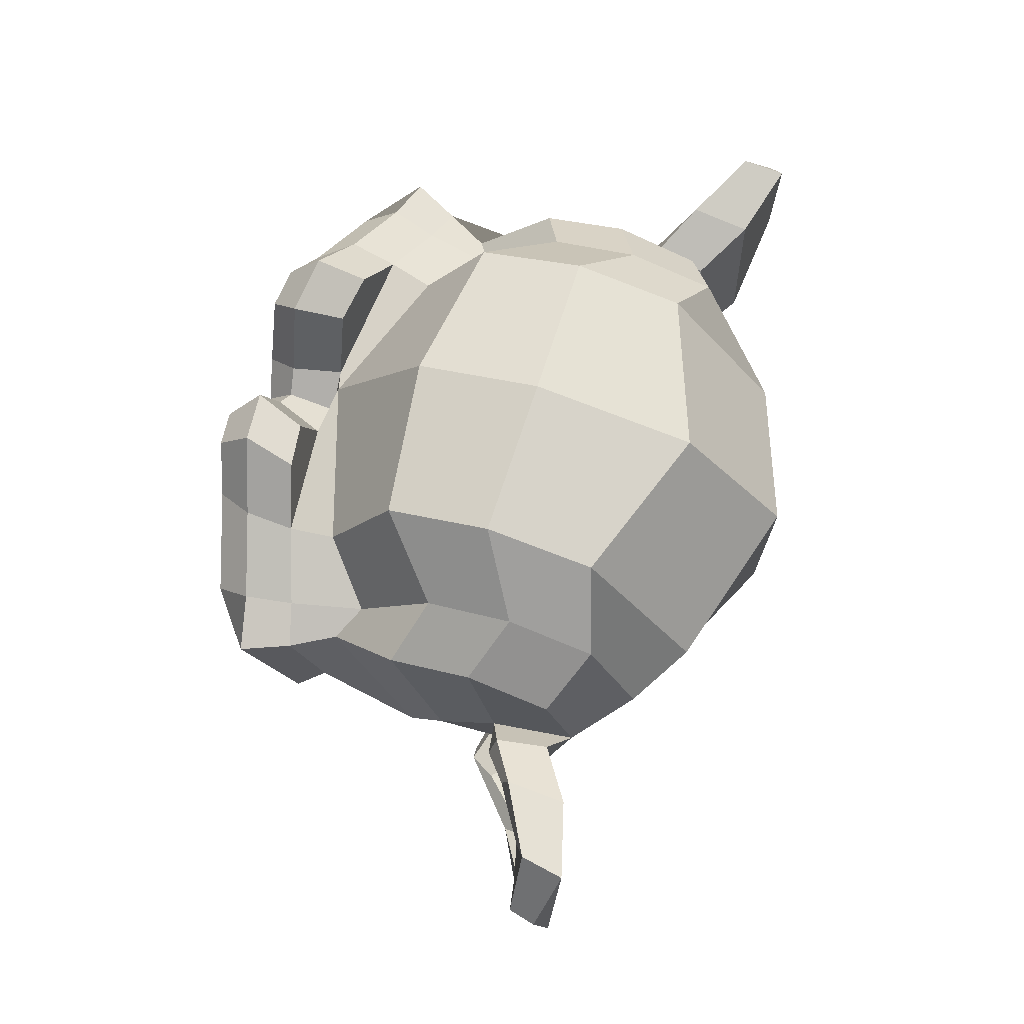
<metadata>
{"format":"obj","ext":"obj","renderer":"f3d","projection":"perspective","resolution":1024,"background":"white","views":[{"elev":66.7,"azim":107.6,"up":"+Y"}]}
</metadata>
<code>
o Suzanne
v 0.4375 0.1641 0.467
v -0.4375 0.1641 0.467
v 0.5 0.09375 0.3888
v -0.5 0.09375 0.3888
v 0.5469 0.05469 0.2795
v -0.5469 0.05469 0.2795
v 0.3516 -0.02344 0.3185
v -0.3516 -0.02344 0.3185
v 0.3516 0.03125 0.4201
v -0.3516 0.03125 0.4201
v 0.3516 0.1328 0.4826
v -0.3516 0.1328 0.4826
v 0.2734 0.1641 0.4982
v -0.2734 0.1641 0.4982
v 0.2031 0.09375 0.4435
v -0.2031 0.09375 0.4435
v 0.1562 0.05469 0.3498
v -0.1562 0.05469 0.3498
v 0.07812 0.2422 0.3576
v -0.07812 0.2422 0.3576
v 0.1406 0.2422 0.4435
v -0.1406 0.2422 0.4435
v 0.2422 0.2422 0.4982
v -0.2422 0.2422 0.4982
v 0.2734 0.3281 0.4982
v -0.2734 0.3281 0.4982
v 0.2031 0.3906 0.4435
v -0.2031 0.3906 0.4435
v 0.1562 0.4375 0.3498
v -0.1562 0.4375 0.3498
v 0.3516 0.5156 0.3185
v -0.3516 0.5156 0.3185
v 0.3516 0.4531 0.4201
v -0.3516 0.4531 0.4201
v 0.3516 0.3594 0.4826
v -0.3516 0.3594 0.4826
v 0.4375 0.3281 0.467
v -0.4375 0.3281 0.467
v 0.5 0.3906 0.3888
v -0.5 0.3906 0.3888
v 0.5469 0.4375 0.2795
v -0.5469 0.4375 0.2795
v 0.625 0.2422 0.2638
v -0.625 0.2422 0.2638
v 0.5625 0.2422 0.3732
v -0.5625 0.2422 0.3732
v 0.4688 0.2422 0.4592
v -0.4688 0.2422 0.4592
v 0.4766 0.2422 0.4748
v -0.4766 0.2422 0.4748
v 0.4453 0.3359 0.4826
v -0.4453 0.3359 0.4826
v 0.3516 0.375 0.506
v -0.3516 0.375 0.506
v 0.2656 0.3359 0.5217
v -0.2656 0.3359 0.5217
v 0.2266 0.2422 0.5217
v -0.2266 0.2422 0.5217
v 0.2656 0.1562 0.5217
v -0.2656 0.1562 0.5217
v 0.3516 0.2422 0.5295
v -0.3516 0.2422 0.5295
v 0.3516 0.1172 0.506
v -0.3516 0.1172 0.506
v 0.4453 0.1562 0.4826
v -0.4453 0.1562 0.4826
v 0 0.4297 0.4435
v 0 0.3516 0.5217
v 0 -0.6797 0.4357
v 0 -0.3203 0.4826
v 0 -0.1875 0.4982
v 0 -0.7734 0.4201
v 0 0.4062 0.3029
v 0 0.5703 0.2717
v 0 0.8984 -0.8455
v 0 0.5625 -1.15
v 0 0.07031 -1.127
v 0 -0.3828 -0.6502
v 0.2031 -0.1875 0.2638
v -0.2031 -0.1875 0.2638
v 0.3125 -0.4375 0.2717
v -0.3125 -0.4375 0.2717
v 0.3516 -0.6953 0.2717
v -0.3516 -0.6953 0.2717
v 0.3672 -0.8906 0.2326
v -0.3672 -0.8906 0.2326
v 0.3281 -0.9453 0.2248
v -0.3281 -0.9453 0.2248
v 0.1797 -0.9688 0.256
v -0.1797 -0.9688 0.256
v 0 -0.9844 0.2795
v 0.4375 -0.1406 0.2326
v -0.4375 -0.1406 0.2326
v 0.6328 -0.03906 0.2404
v -0.6328 -0.03906 0.2404
v 0.8281 0.1484 0.1467
v -0.8281 0.1484 0.1467
v 0.8594 0.4297 0.2951
v -0.8594 0.4297 0.2951
v 0.7109 0.4844 0.3263
v -0.7109 0.4844 0.3263
v 0.4922 0.6016 0.3888
v -0.4922 0.6016 0.3888
v 0.3203 0.7578 0.4357
v -0.3203 0.7578 0.4357
v 0.1562 0.7188 0.4592
v -0.1562 0.7188 0.4592
v 0.0625 0.4922 0.4513
v -0.0625 0.4922 0.4513
v 0.1641 0.4141 0.4748
v -0.1641 0.4141 0.4748
v 0.125 0.3047 0.467
v -0.125 0.3047 0.467
v 0.2031 0.09375 0.4435
v -0.2031 0.09375 0.4435
v 0.375 0.01562 0.4045
v -0.375 0.01562 0.4045
v 0.4922 0.0625 0.3732
v -0.4922 0.0625 0.3732
v 0.625 0.1875 0.3498
v -0.625 0.1875 0.3498
v 0.6406 0.2969 0.3498
v -0.6406 0.2969 0.3498
v 0.6016 0.375 0.3654
v -0.6016 0.375 0.3654
v 0.4297 0.4375 0.4201
v -0.4297 0.4375 0.4201
v 0.25 0.4688 0.4592
v -0.25 0.4688 0.4592
v 0 -0.7656 0.4357
v 0.1094 -0.7188 0.4357
v -0.1094 -0.7188 0.4357
v 0.1172 -0.8359 0.4123
v -0.1172 -0.8359 0.4123
v 0.0625 -0.8828 0.3967
v -0.0625 -0.8828 0.3967
v 0 -0.8906 0.3888
v 0 -0.1953 0.4513
v 0 -0.1406 0.4435
v 0.1016 -0.1484 0.4435
v -0.1016 -0.1484 0.4435
v 0.125 -0.2266 0.4513
v -0.125 -0.2266 0.4513
v 0.08594 -0.2891 0.4435
v -0.08594 -0.2891 0.4435
v 0.3984 -0.04688 0.3732
v -0.3984 -0.04688 0.3732
v 0.6172 0.05469 0.3263
v -0.6172 0.05469 0.3263
v 0.7266 0.2031 0.3029
v -0.7266 0.2031 0.3029
v 0.7422 0.375 0.3576
v -0.7422 0.375 0.3576
v 0.6875 0.4141 0.4279
v -0.6875 0.4141 0.4279
v 0.4375 0.5469 0.4982
v -0.4375 0.5469 0.4982
v 0.3125 0.6406 0.5373
v -0.3125 0.6406 0.5373
v 0.2031 0.6172 0.5529
v -0.2031 0.6172 0.5529
v 0.1016 0.4297 0.5451
v -0.1016 0.4297 0.5451
v 0.125 -0.1016 0.5138
v -0.125 -0.1016 0.5138
v 0.2109 -0.4453 0.4123
v -0.2109 -0.4453 0.4123
v 0.25 -0.7031 0.3888
v -0.25 -0.7031 0.3888
v 0.2656 -0.8203 0.3654
v -0.2656 -0.8203 0.3654
v 0.2344 -0.9141 0.3342
v -0.2344 -0.9141 0.3342
v 0.1641 -0.9297 0.3342
v -0.1641 -0.9297 0.3342
v 0 -0.9453 0.342
v 0 0.04688 0.4279
v 0 0.2109 0.467
v 0.3281 0.4766 0.4435
v -0.3281 0.4766 0.4435
v 0.1641 0.1406 0.4513
v -0.1641 0.1406 0.4513
v 0.1328 0.2109 0.4592
v -0.1328 0.2109 0.4592
v 0.1172 -0.6875 0.4357
v -0.1172 -0.6875 0.4357
v 0.07812 -0.4453 0.4513
v -0.07812 -0.4453 0.4513
v 0 -0.4453 0.4513
v 0 -0.3281 0.4435
v 0.09375 -0.2734 0.4826
v -0.09375 -0.2734 0.4826
v 0.1328 -0.2266 0.4982
v -0.1328 -0.2266 0.4982
v 0.1094 -0.1328 0.4826
v -0.1094 -0.1328 0.4826
v 0.03906 -0.125 0.4826
v -0.03906 -0.125 0.4826
v 0 -0.2031 0.5295
v 0.04688 -0.1484 0.5138
v -0.04688 -0.1484 0.5138
v 0.09375 -0.1562 0.5138
v -0.09375 -0.1562 0.5138
v 0.1094 -0.2266 0.5295
v -0.1094 -0.2266 0.5295
v 0.07812 -0.25 0.506
v -0.07812 -0.25 0.506
v 0 -0.2891 0.506
v 0.2578 -0.3125 0.256
v -0.2578 -0.3125 0.256
v 0.1641 -0.2422 0.4123
v -0.1641 -0.2422 0.4123
v 0.1797 -0.3125 0.4123
v -0.1797 -0.3125 0.4123
v 0.2344 -0.25 0.256
v -0.2344 -0.25 0.256
v 0 -0.875 0.3888
v 0.04688 -0.8672 0.3888
v -0.04688 -0.8672 0.3888
v 0.09375 -0.8203 0.4123
v -0.09375 -0.8203 0.4123
v 0.09375 -0.7422 0.4279
v -0.09375 -0.7422 0.4279
v 0 -0.7812 0.3576
v 0.09375 -0.75 0.3654
v -0.09375 -0.75 0.3654
v 0.09375 -0.8125 0.342
v -0.09375 -0.8125 0.342
v 0.04688 -0.8516 0.3342
v -0.04688 -0.8516 0.3342
v 0 -0.8594 0.3342
v 0.1719 0.2188 0.4826
v -0.1719 0.2188 0.4826
v 0.1875 0.1562 0.4748
v -0.1875 0.1562 0.4748
v 0.3359 0.4297 0.4592
v -0.3359 0.4297 0.4592
v 0.2734 0.4219 0.4748
v -0.2734 0.4219 0.4748
v 0.4219 0.3984 0.4748
v -0.4219 0.3984 0.4748
v 0.5625 0.3516 0.3967
v -0.5625 0.3516 0.3967
v 0.5859 0.2891 0.3888
v -0.5859 0.2891 0.3888
v 0.5781 0.1953 0.381
v -0.5781 0.1953 0.381
v 0.4766 0.1016 0.4201
v -0.4766 0.1016 0.4201
v 0.375 0.0625 0.4435
v -0.375 0.0625 0.4435
v 0.2266 0.1094 0.4826
v -0.2266 0.1094 0.4826
v 0.1797 0.2969 0.4826
v -0.1797 0.2969 0.4826
v 0.2109 0.375 0.4826
v -0.2109 0.375 0.4826
v 0.2344 0.3594 0.4592
v -0.2344 0.3594 0.4592
v 0.1953 0.2969 0.4592
v -0.1953 0.2969 0.4592
v 0.2422 0.125 0.4592
v -0.2422 0.125 0.4592
v 0.375 0.08594 0.4279
v -0.375 0.08594 0.4279
v 0.4609 0.1172 0.4045
v -0.4609 0.1172 0.4045
v 0.5469 0.2109 0.3732
v -0.5469 0.2109 0.3732
v 0.5547 0.2812 0.3732
v -0.5547 0.2812 0.3732
v 0.5312 0.3359 0.381
v -0.5312 0.3359 0.381
v 0.4141 0.3906 0.4513
v -0.4141 0.3906 0.4513
v 0.2812 0.3984 0.467
v -0.2812 0.3984 0.467
v 0.3359 0.4062 0.4513
v -0.3359 0.4062 0.4513
v 0.2031 0.1719 0.4513
v -0.2031 0.1719 0.4513
v 0.1953 0.2266 0.4513
v -0.1953 0.2266 0.4513
v 0.1094 0.4609 0.3107
v -0.1094 0.4609 0.3107
v 0.1953 0.6641 0.3185
v -0.1953 0.6641 0.3185
v 0.3359 0.6875 0.2951
v -0.3359 0.6875 0.2951
v 0.4844 0.5547 0.256
v -0.4844 0.5547 0.256
v 0.6797 0.4531 0.1935
v -0.6797 0.4531 0.1935
v 0.7969 0.4062 0.1623
v -0.7969 0.4062 0.1623
v 0.7734 0.1641 0.07634
v -0.7734 0.1641 0.07634
v 0.6016 0 0.1154
v -0.6016 0 0.1154
v 0.4375 -0.09375 0.1701
v -0.4375 -0.09375 0.1701
v 0 0.8984 -0.009595
v 0 0.9844 -0.3768
v 0 -0.1953 -0.9705
v 0 -0.4609 -0.1112
v 0 -0.9766 0.1623
v 0 -0.8047 0.04509
v 0 -0.5703 0.02166
v 0 -0.4844 -0.01741
v 0.8516 0.2344 -0.244
v -0.8516 0.2344 -0.244
v 0.8594 0.3203 -0.3455
v -0.8594 0.3203 -0.3455
v 0.7734 0.2656 -0.7362
v -0.7734 0.2656 -0.7362
v 0.4609 0.4375 -1.002
v -0.4609 0.4375 -1.002
v 0.7344 -0.04688 -0.2283
v -0.7344 -0.04688 -0.2283
v 0.5938 -0.125 -0.4627
v -0.5938 -0.125 -0.4627
v 0.6406 -0.007812 -0.7283
v -0.6406 -0.007812 -0.7283
v 0.3359 0.05469 -0.9627
v -0.3359 0.05469 -0.9627
v 0.2344 -0.3516 0.1076
v -0.2344 -0.3516 0.1076
v 0.1797 -0.4141 -0.04084
v -0.1797 -0.4141 -0.04084
v 0.2891 -0.7109 0.08415
v -0.2891 -0.7109 0.08415
v 0.25 -0.5 0.09197
v -0.25 -0.5 0.09197
v 0.3281 -0.9141 0.09978
v -0.3281 -0.9141 0.09978
v 0.1406 -0.7578 0.06853
v -0.1406 -0.7578 0.06853
v 0.125 -0.5391 0.06072
v -0.125 -0.5391 0.06072
v 0.1641 -0.9453 0.1388
v -0.1641 -0.9453 0.1388
v 0.2188 -0.2812 0.131
v -0.2188 -0.2812 0.131
v 0.2109 -0.2266 0.1701
v -0.2109 -0.2266 0.1701
v 0.2031 -0.1719 0.2013
v -0.2031 -0.1719 0.2013
v 0.2109 -0.3906 -0.1346
v -0.2109 -0.3906 -0.1346
v 0.2969 -0.3125 -0.5643
v -0.2969 -0.3125 -0.5643
v 0.3438 -0.1484 -0.8377
v -0.3438 -0.1484 -0.8377
v 0.4531 0.8672 -0.6815
v -0.4531 0.8672 -0.6815
v 0.4531 0.9297 -0.369
v -0.4531 0.9297 -0.369
v 0.4531 0.8516 -0.06428
v -0.4531 0.8516 -0.06428
v 0.4609 0.5234 0.131
v -0.4609 0.5234 0.131
v 0.7266 0.4062 0.03728
v -0.7266 0.4062 0.03728
v 0.6328 0.4531 -0.01741
v -0.6328 0.4531 -0.01741
v 0.6406 0.7031 -0.244
v -0.6406 0.7031 -0.244
v 0.7969 0.5625 -0.1737
v -0.7969 0.5625 -0.1737
v 0.7969 0.6172 -0.4158
v -0.7969 0.6172 -0.4158
v 0.6406 0.75 -0.494
v -0.6406 0.75 -0.494
v 0.6406 0.6797 -0.744
v -0.6406 0.6797 -0.744
v 0.7969 0.5391 -0.658
v -0.7969 0.5391 -0.658
v 0.6172 0.3281 -0.8846
v -0.6172 0.3281 -0.8846
v 0.4844 0.02344 -0.8455
v -0.4844 0.02344 -0.8455
v 0.8203 0.3281 -0.5018
v -0.8203 0.3281 -0.5018
v 0.4062 -0.1719 -0.1502
v -0.4062 -0.1719 -0.1502
v 0.4297 -0.1953 -0.5096
v -0.4297 -0.1953 -0.5096
v 0.8906 0.4062 -0.533
v -0.8906 0.4062 -0.533
v 0.7734 -0.1406 -0.4237
v -0.7734 -0.1406 -0.4237
v 1.039 -0.1016 -0.6268
v -1.039 -0.1016 -0.6268
v 1.281 0.05469 -0.7283
v -1.281 0.05469 -0.7283
v 1.352 0.3203 -0.7205
v -1.352 0.3203 -0.7205
v 1.234 0.5078 -0.7205
v -1.234 0.5078 -0.7205
v 1.023 0.4766 -0.6112
v -1.023 0.4766 -0.6112
v 1.016 0.4141 -0.5877
v -1.016 0.4141 -0.5877
v 1.188 0.4375 -0.6893
v -1.188 0.4375 -0.6893
v 1.266 0.2891 -0.7049
v -1.266 0.2891 -0.7049
v 1.211 0.07812 -0.7049
v -1.211 0.07812 -0.7049
v 1.031 -0.03906 -0.6033
v -1.031 -0.03906 -0.6033
v 0.8281 -0.07031 -0.4315
v -0.8281 -0.07031 -0.4315
v 0.9219 0.3594 -0.5174
v -0.9219 0.3594 -0.5174
v 0.9453 0.3047 -0.5877
v -0.9453 0.3047 -0.5877
v 0.8828 -0.02344 -0.5096
v -0.8828 -0.02344 -0.5096
v 1.039 0 -0.6658
v -1.039 0 -0.6658
v 1.188 0.09375 -0.744
v -1.188 0.09375 -0.744
v 1.234 0.25 -0.744
v -1.234 0.25 -0.744
v 1.172 0.3594 -0.7362
v -1.172 0.3594 -0.7362
v 1.023 0.3438 -0.658
v -1.023 0.3438 -0.658
v 0.8438 0.2891 -0.5096
v -0.8438 0.2891 -0.5096
v 0.8359 0.1719 -0.5721
v -0.8359 0.1719 -0.5721
v 0.7578 0.09375 -0.5721
v -0.7578 0.09375 -0.5721
v 0.8203 0.08594 -0.5721
v -0.8203 0.08594 -0.5721
v 0.8438 0.01562 -0.5721
v -0.8438 0.01562 -0.5721
v 0.8125 -0.01562 -0.5721
v -0.8125 -0.01562 -0.5721
v 0.7266 0 -0.369
v -0.7266 0 -0.369
v 0.7188 -0.02344 -0.4705
v -0.7188 -0.02344 -0.4705
v 0.7188 0.03906 -0.4862
v -0.7188 0.03906 -0.4862
v 0.7969 0.2031 -0.5096
v -0.7969 0.2031 -0.5096
v 0.8906 0.2422 -0.5643
v -0.8906 0.2422 -0.5643
v 0.8906 0.2344 -0.619
v -0.8906 0.2344 -0.619
v 0.8125 -0.01562 -0.619
v -0.8125 -0.01562 -0.619
v 0.8516 0.01562 -0.619
v -0.8516 0.01562 -0.619
v 0.8281 0.07812 -0.619
v -0.8281 0.07812 -0.619
v 0.7656 0.09375 -0.619
v -0.7656 0.09375 -0.619
v 0.8438 0.1719 -0.619
v -0.8438 0.1719 -0.619
v 1.039 0.3281 -0.7127
v -1.039 0.3281 -0.7127
v 1.188 0.3438 -0.783
v -1.188 0.3438 -0.783
v 1.258 0.2422 -0.7908
v -1.258 0.2422 -0.7908
v 1.211 0.08594 -0.783
v -1.211 0.08594 -0.783
v 1.047 0 -0.7205
v -1.047 0 -0.7205
v 0.8828 -0.01562 -0.5643
v -0.8828 -0.01562 -0.5643
v 0.9531 0.2891 -0.6424
v -0.9531 0.2891 -0.6424
v 0.8906 0.1094 -0.6268
v -0.8906 0.1094 -0.6268
v 0.9375 0.0625 -0.6346
v -0.9375 0.0625 -0.6346
v 1 0.125 -0.6658
v -1 0.125 -0.6658
v 0.9609 0.1719 -0.6502
v -0.9609 0.1719 -0.6502
v 1.016 0.2344 -0.6737
v -1.016 0.2344 -0.6737
v 1.055 0.1875 -0.6815
v -1.055 0.1875 -0.6815
v 1.109 0.2109 -0.6893
v -1.109 0.2109 -0.6893
v 1.086 0.2734 -0.6893
v -1.086 0.2734 -0.6893
v 1.023 0.4375 -0.783
v -1.023 0.4375 -0.783
v 1.25 0.4688 -0.8455
v -1.25 0.4688 -0.8455
v 1.367 0.2969 -0.7987
v -1.367 0.2969 -0.7987
v 1.312 0.05469 -0.8299
v -1.312 0.05469 -0.8299
v 1.039 -0.08594 -0.7908
v -1.039 -0.08594 -0.7908
v 0.7891 -0.125 -0.6268
v -0.7891 -0.125 -0.6268
v 0.8594 0.3828 -0.6815
v -0.8594 0.3828 -0.6815
f 47 1 3 45
f 4 2 48 46
f 45 3 5 43
f 6 4 46 44
f 3 9 7 5
f 8 10 4 6
f 1 11 9 3
f 10 12 2 4
f 11 13 15 9
f 16 14 12 10
f 9 15 17 7
f 18 16 10 8
f 15 21 19 17
f 20 22 16 18
f 13 23 21 15
f 22 24 14 16
f 23 25 27 21
f 28 26 24 22
f 21 27 29 19
f 30 28 22 20
f 27 33 31 29
f 32 34 28 30
f 25 35 33 27
f 34 36 26 28
f 35 37 39 33
f 40 38 36 34
f 33 39 41 31
f 42 40 34 32
f 39 45 43 41
f 44 46 40 42
f 37 47 45 39
f 46 48 38 40
f 47 37 51 49
f 52 38 48 50
f 37 35 53 51
f 54 36 38 52
f 35 25 55 53
f 56 26 36 54
f 25 23 57 55
f 58 24 26 56
f 23 13 59 57
f 60 14 24 58
f 13 11 63 59
f 64 12 14 60
f 11 1 65 63
f 66 2 12 64
f 1 47 49 65
f 50 48 2 66
f 61 65 49
f 50 66 62
f 63 65 61
f 62 66 64
f 61 59 63
f 64 60 62
f 61 57 59
f 60 58 62
f 61 55 57
f 58 56 62
f 61 53 55
f 56 54 62
f 61 51 53
f 54 52 62
f 61 49 51
f 52 50 62
f 89 174 176 91
f 176 175 90 91
f 87 172 174 89
f 175 173 88 90
f 85 170 172 87
f 173 171 86 88
f 83 168 170 85
f 171 169 84 86
f 81 166 168 83
f 169 167 82 84
f 79 92 146 164
f 147 93 80 165
f 92 94 148 146
f 149 95 93 147
f 94 96 150 148
f 151 97 95 149
f 96 98 152 150
f 153 99 97 151
f 98 100 154 152
f 155 101 99 153
f 100 102 156 154
f 157 103 101 155
f 102 104 158 156
f 159 105 103 157
f 104 106 160 158
f 161 107 105 159
f 106 108 162 160
f 163 109 107 161
f 108 67 68 162
f 68 67 109 163
f 110 128 160 162
f 161 129 111 163
f 128 179 158 160
f 159 180 129 161
f 126 156 158 179
f 159 157 127 180
f 124 154 156 126
f 157 155 125 127
f 122 152 154 124
f 155 153 123 125
f 120 150 152 122
f 153 151 121 123
f 118 148 150 120
f 151 149 119 121
f 116 146 148 118
f 149 147 117 119
f 114 164 146 116
f 147 165 115 117
f 114 181 177 164
f 177 182 115 165
f 110 162 68 112
f 68 163 111 113
f 112 68 178 183
f 178 68 113 184
f 177 181 183 178
f 184 182 177 178
f 135 137 176 174
f 176 137 136 175
f 133 135 174 172
f 175 136 134 173
f 131 133 172 170
f 173 134 132 171
f 166 187 185 168
f 186 188 167 169
f 131 170 168 185
f 169 171 132 186
f 144 190 189 187
f 189 190 145 188
f 185 187 189 69
f 189 188 186 69
f 130 131 185 69
f 186 132 130 69
f 142 193 191 144
f 192 194 143 145
f 140 195 193 142
f 194 196 141 143
f 139 197 195 140
f 196 198 139 141
f 138 71 197 139
f 198 71 138 139
f 190 144 191 70
f 192 145 190 70
f 70 191 206 208
f 207 192 70 208
f 71 199 200 197
f 201 199 71 198
f 197 200 202 195
f 203 201 198 196
f 195 202 204 193
f 205 203 196 194
f 193 204 206 191
f 207 205 194 192
f 199 204 202 200
f 203 205 199 201
f 199 208 206 204
f 207 208 199 205
f 139 140 164 177
f 165 141 139 177
f 140 142 211 164
f 212 143 141 165
f 142 144 213 211
f 214 145 143 212
f 144 187 166 213
f 167 188 145 214
f 81 209 213 166
f 214 210 82 167
f 209 215 211 213
f 212 216 210 214
f 79 164 211 215
f 212 165 80 216
f 131 130 72 222
f 72 130 132 223
f 133 131 222 220
f 223 132 134 221
f 135 133 220 218
f 221 134 136 219
f 137 135 218 217
f 219 136 137 217
f 217 218 229 231
f 230 219 217 231
f 218 220 227 229
f 228 221 219 230
f 220 222 225 227
f 226 223 221 228
f 222 72 224 225
f 224 72 223 226
f 224 231 229 225
f 230 231 224 226
f 225 229 227
f 228 230 226
f 183 181 234 232
f 235 182 184 233
f 112 183 232 254
f 233 184 113 255
f 110 112 254 256
f 255 113 111 257
f 181 114 252 234
f 253 115 182 235
f 114 116 250 252
f 251 117 115 253
f 116 118 248 250
f 249 119 117 251
f 118 120 246 248
f 247 121 119 249
f 120 122 244 246
f 245 123 121 247
f 122 124 242 244
f 243 125 123 245
f 124 126 240 242
f 241 127 125 243
f 126 179 236 240
f 237 180 127 241
f 179 128 238 236
f 239 129 180 237
f 128 110 256 238
f 257 111 129 239
f 238 256 258 276
f 259 257 239 277
f 236 238 276 278
f 277 239 237 279
f 240 236 278 274
f 279 237 241 275
f 242 240 274 272
f 275 241 243 273
f 244 242 272 270
f 273 243 245 271
f 246 244 270 268
f 271 245 247 269
f 248 246 268 266
f 269 247 249 267
f 250 248 266 264
f 267 249 251 265
f 252 250 264 262
f 265 251 253 263
f 234 252 262 280
f 263 253 235 281
f 256 254 260 258
f 261 255 257 259
f 254 232 282 260
f 283 233 255 261
f 232 234 280 282
f 281 235 233 283
f 67 108 284 73
f 285 109 67 73
f 108 106 286 284
f 287 107 109 285
f 106 104 288 286
f 289 105 107 287
f 104 102 290 288
f 291 103 105 289
f 102 100 292 290
f 293 101 103 291
f 100 98 294 292
f 295 99 101 293
f 98 96 296 294
f 297 97 99 295
f 96 94 298 296
f 299 95 97 297
f 94 92 300 298
f 301 93 95 299
f 308 309 328 338
f 329 309 308 339
f 307 308 338 336
f 339 308 307 337
f 306 307 336 340
f 337 307 306 341
f 89 91 306 340
f 306 91 90 341
f 87 89 340 334
f 341 90 88 335
f 85 87 334 330
f 335 88 86 331
f 83 85 330 332
f 331 86 84 333
f 330 336 338 332
f 339 337 331 333
f 330 334 340 336
f 341 335 331 337
f 326 332 338 328
f 339 333 327 329
f 81 83 332 326
f 333 84 82 327
f 209 342 344 215
f 345 343 210 216
f 81 326 342 209
f 343 327 82 210
f 79 215 344 346
f 345 216 80 347
f 79 346 300 92
f 301 347 80 93
f 77 324 352 304
f 353 325 77 304
f 304 352 350 78
f 351 353 304 78
f 78 350 348 305
f 349 351 78 305
f 305 348 328 309
f 329 349 305 309
f 326 328 348 342
f 349 329 327 343
f 296 298 318 310
f 319 299 297 311
f 76 316 324 77
f 325 317 76 77
f 302 358 356 303
f 357 359 302 303
f 303 356 354 75
f 355 357 303 75
f 75 354 316 76
f 317 355 75 76
f 292 294 362 364
f 363 295 293 365
f 364 362 368 366
f 369 363 365 367
f 366 368 370 372
f 371 369 367 373
f 372 370 376 374
f 377 371 373 375
f 314 378 374 376
f 375 379 315 377
f 316 354 374 378
f 375 355 317 379
f 354 356 372 374
f 373 357 355 375
f 356 358 366 372
f 367 359 357 373
f 358 360 364 366
f 365 361 359 367
f 290 292 364 360
f 365 293 291 361
f 74 360 358 302
f 359 361 74 302
f 284 286 288 290
f 289 287 285 291
f 284 290 360 74
f 361 291 285 74
f 73 284 74
f 74 285 73
f 294 296 310 362
f 311 297 295 363
f 310 312 368 362
f 369 313 311 363
f 312 382 370 368
f 371 383 313 369
f 314 376 370 382
f 371 377 315 383
f 348 350 386 384
f 387 351 349 385
f 318 384 386 320
f 387 385 319 321
f 298 300 384 318
f 385 301 299 319
f 300 344 342 384
f 343 345 301 385
f 342 348 384
f 385 349 343
f 300 346 344
f 345 347 301
f 314 322 380 378
f 381 323 315 379
f 316 378 380 324
f 381 379 317 325
f 320 386 380 322
f 381 387 321 323
f 350 352 380 386
f 381 353 351 387
f 324 380 352
f 353 381 325
f 400 388 414 402
f 415 389 401 403
f 400 402 404 398
f 405 403 401 399
f 398 404 406 396
f 407 405 399 397
f 396 406 408 394
f 409 407 397 395
f 394 408 410 392
f 411 409 395 393
f 392 410 412 390
f 413 411 393 391
f 410 420 418 412
f 419 421 411 413
f 408 422 420 410
f 421 423 409 411
f 406 424 422 408
f 423 425 407 409
f 404 426 424 406
f 425 427 405 407
f 402 428 426 404
f 427 429 403 405
f 402 414 416 428
f 417 415 403 429
f 318 320 444 442
f 445 321 319 443
f 320 390 412 444
f 413 391 321 445
f 310 318 442 312
f 443 319 311 313
f 382 430 414 388
f 415 431 383 389
f 412 418 440 444
f 441 419 413 445
f 438 446 444 440
f 445 447 439 441
f 434 446 438 436
f 439 447 435 437
f 432 448 446 434
f 447 449 433 435
f 430 448 432 450
f 433 449 431 451
f 414 430 450 416
f 451 431 415 417
f 312 448 430 382
f 431 449 313 383
f 312 442 446 448
f 447 443 313 449
f 442 444 446
f 447 445 443
f 416 450 452 476
f 453 451 417 477
f 450 432 462 452
f 463 433 451 453
f 432 434 460 462
f 461 435 433 463
f 434 436 458 460
f 459 437 435 461
f 436 438 456 458
f 457 439 437 459
f 438 440 454 456
f 455 441 439 457
f 440 418 474 454
f 475 419 441 455
f 428 416 476 464
f 477 417 429 465
f 426 428 464 466
f 465 429 427 467
f 424 426 466 468
f 467 427 425 469
f 422 424 468 470
f 469 425 423 471
f 420 422 470 472
f 471 423 421 473
f 418 420 472 474
f 473 421 419 475
f 458 456 480 478
f 481 457 459 479
f 478 480 482 484
f 483 481 479 485
f 484 482 488 486
f 489 483 485 487
f 486 488 490 492
f 491 489 487 493
f 464 476 486 492
f 487 477 465 493
f 452 484 486 476
f 487 485 453 477
f 452 462 478 484
f 479 463 453 485
f 458 478 462 460
f 463 479 459 461
f 454 474 480 456
f 481 475 455 457
f 472 482 480 474
f 481 483 473 475
f 470 488 482 472
f 483 489 471 473
f 468 490 488 470
f 489 491 469 471
f 466 492 490 468
f 491 493 467 469
f 464 492 466
f 467 493 465
f 392 390 504 502
f 505 391 393 503
f 394 392 502 500
f 503 393 395 501
f 396 394 500 498
f 501 395 397 499
f 398 396 498 496
f 499 397 399 497
f 400 398 496 494
f 497 399 401 495
f 388 400 494 506
f 495 401 389 507
f 494 502 504 506
f 505 503 495 507
f 494 496 500 502
f 501 497 495 503
f 496 498 500
f 501 499 497
f 314 382 388 506
f 389 383 315 507
f 314 506 504 322
f 505 507 315 323
f 320 322 504 390
f 505 323 321 391

</code>
